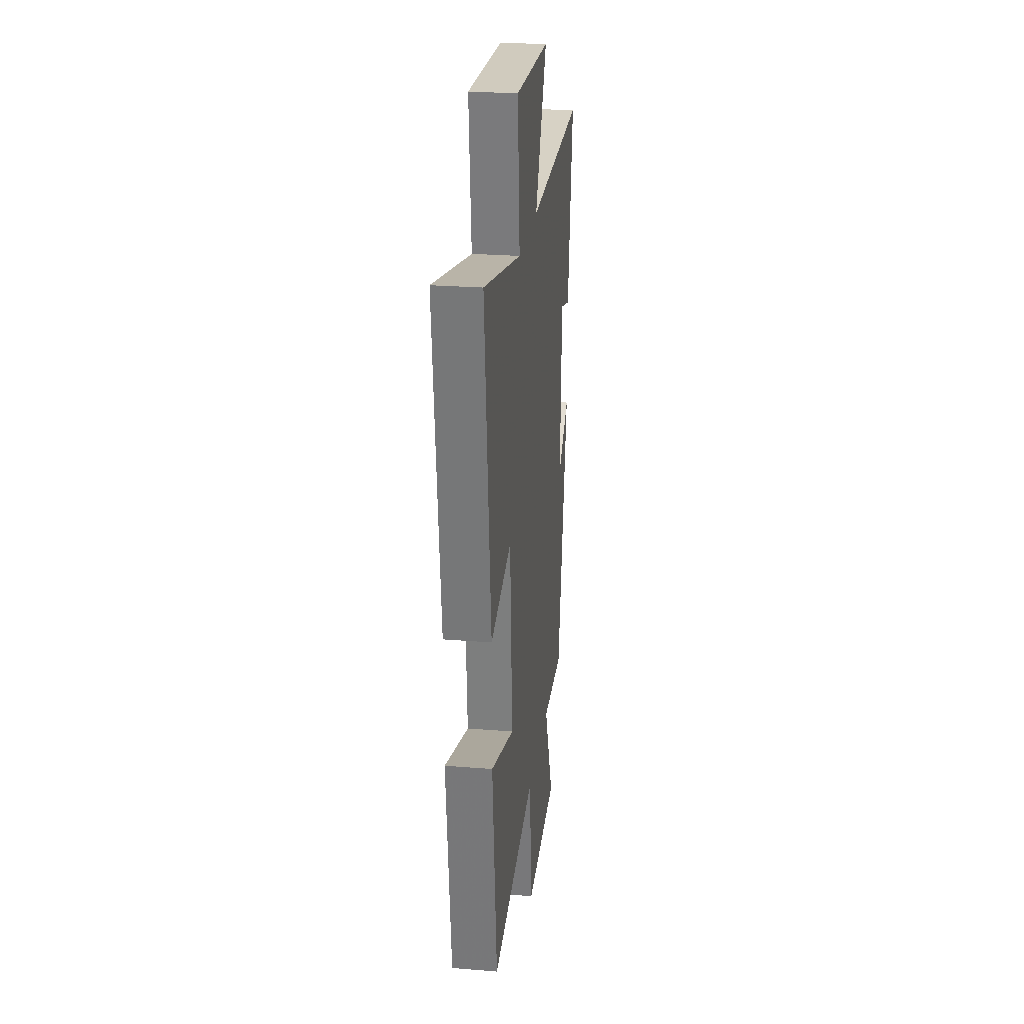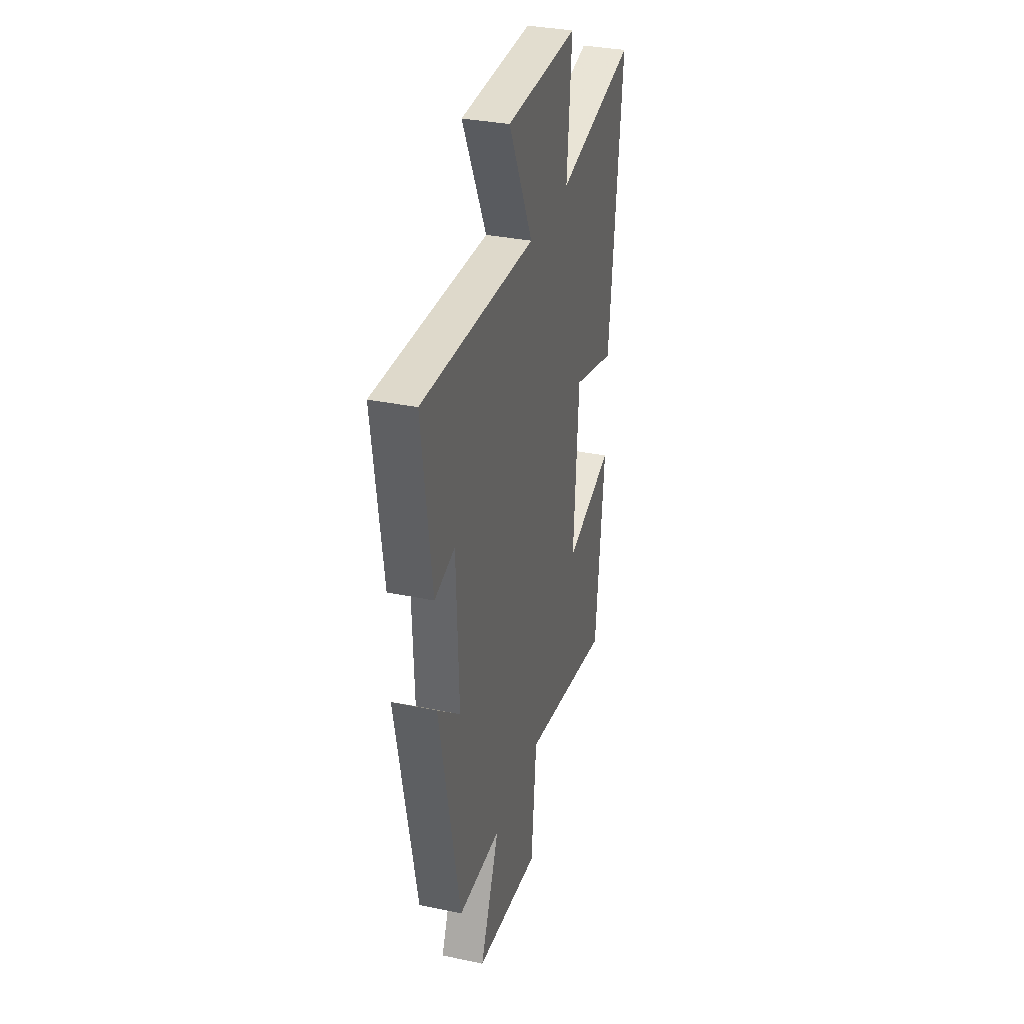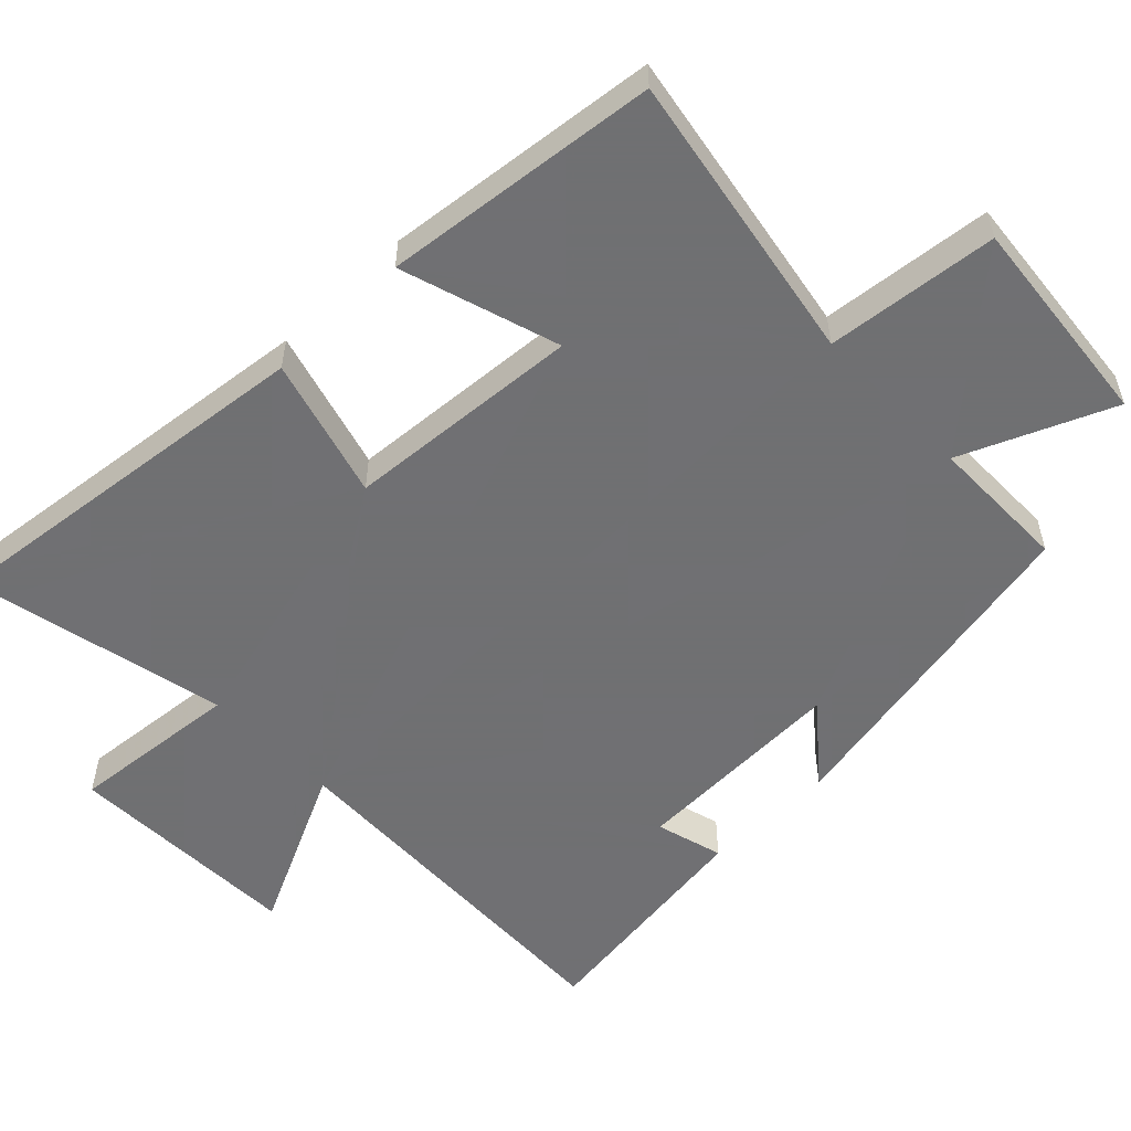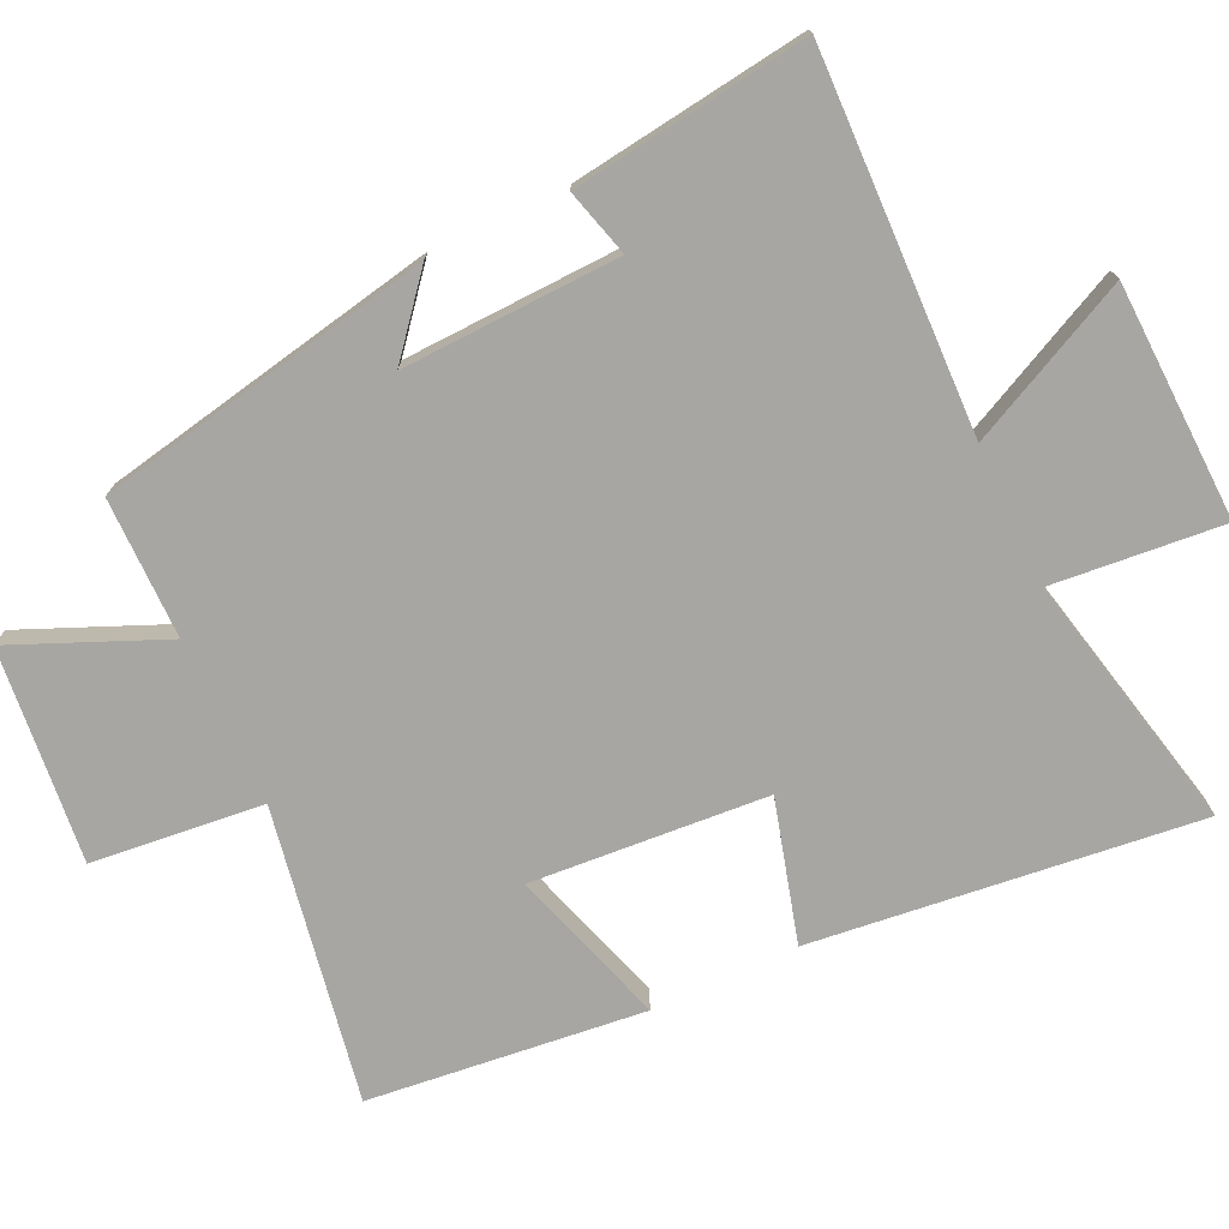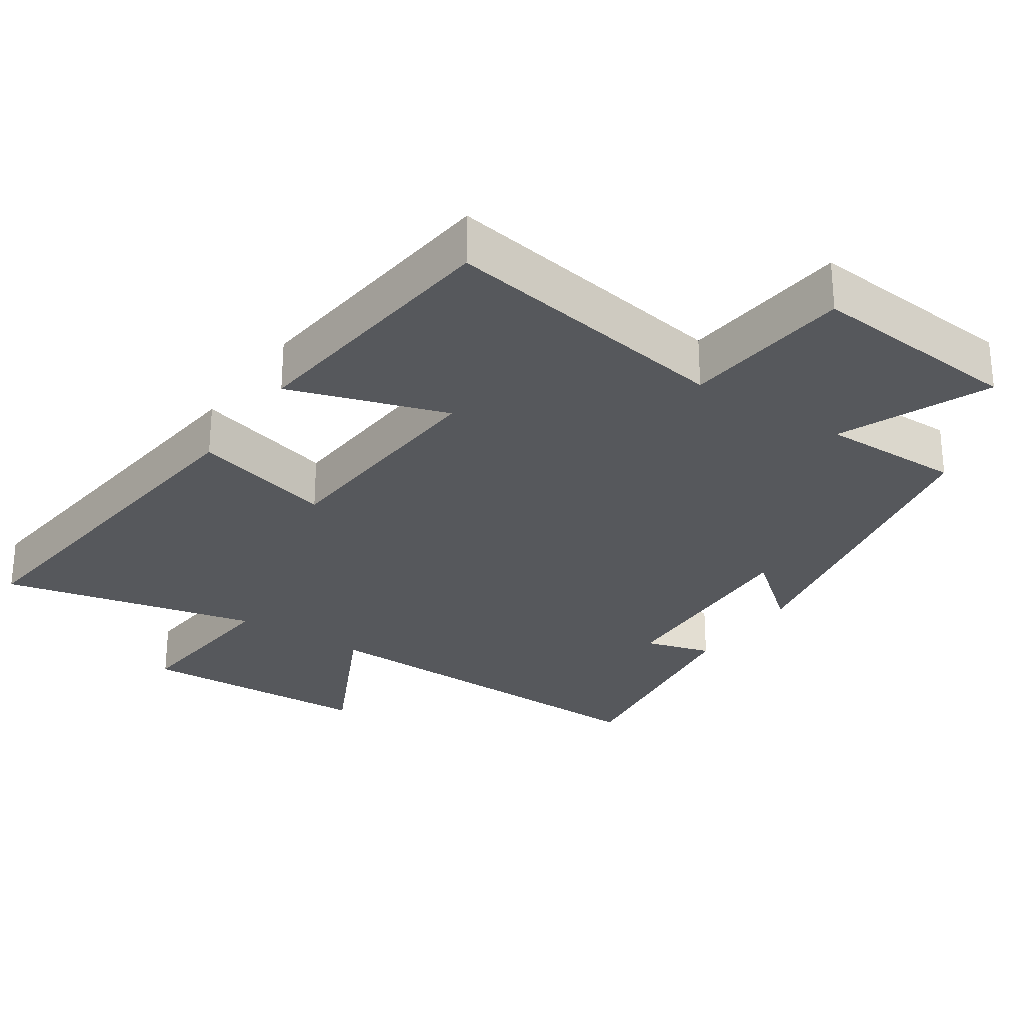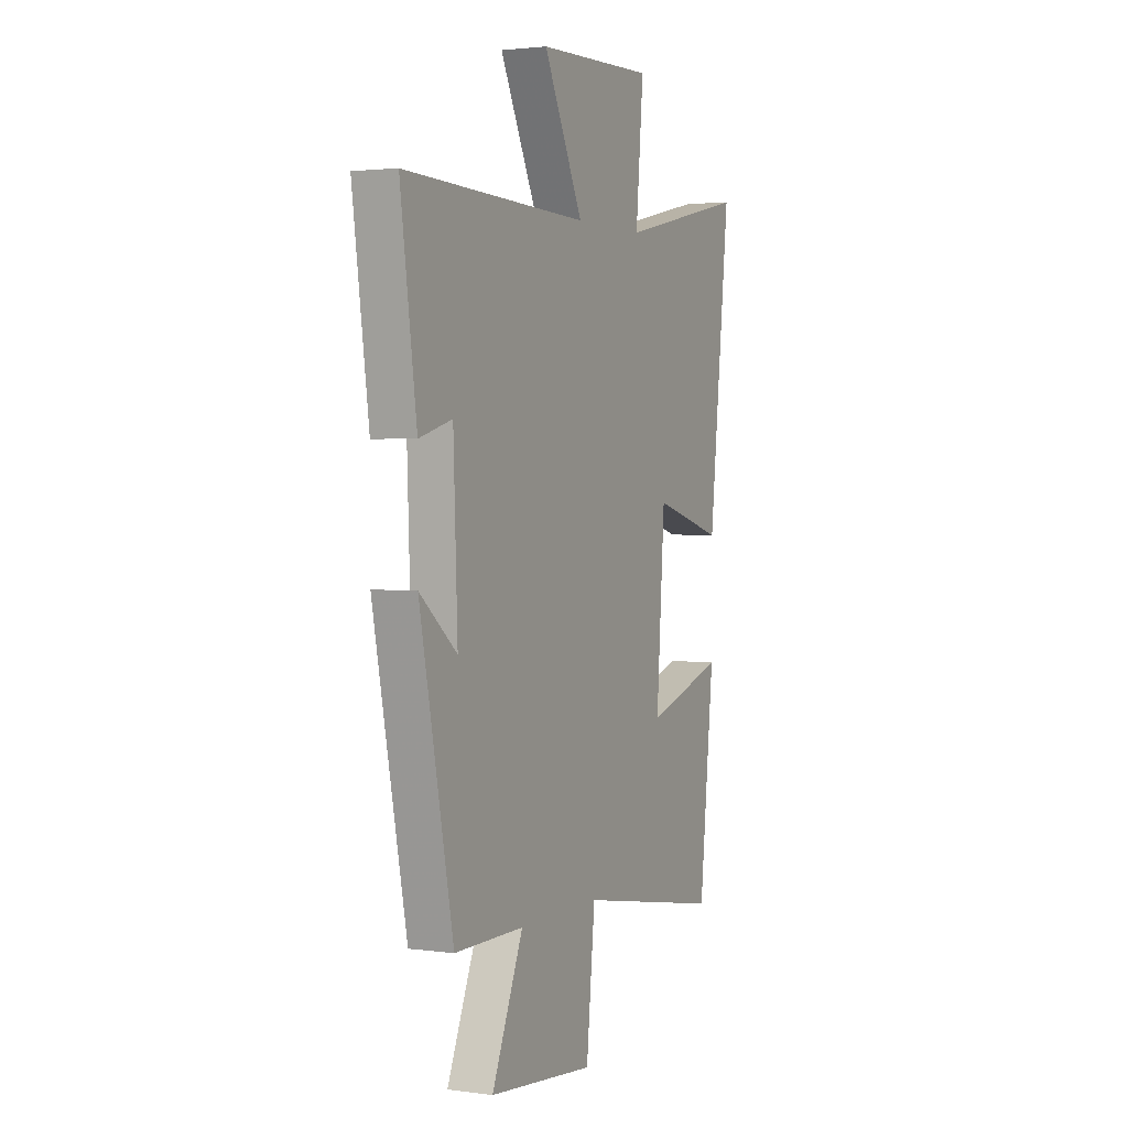
<metadata>
{"format":"obj","ext":"obj","renderer":"f3d","projection":"perspective","resolution":1024,"background":"white","views":[{"elev":25.5,"azim":97.4,"up":"+Z"},{"elev":33.2,"azim":-73.8,"up":"+Z"},{"elev":-55.0,"azim":133.9,"up":"+Y"},{"elev":-74.3,"azim":-65.0,"up":"+Y"},{"elev":-27.7,"azim":146.2,"up":"+Y"},{"elev":2.2,"azim":-64.5,"up":"+Z"}]}
</metadata>
<code>
v -0.547 0.07 0.516
v -0.011 0.07 0.5
v -0.125 0.07 0.733
v 0.213 0.07 0.745
v 0.191 0.07 0.5
v 0.561 0.07 0.583
v 0.5 0.07 0.031
v 0.298 0.07 0.087
v 0.274 0.07 -0.251
v 0.5 0.07 -0.179
v 0.458 0.07 -0.573
v 0.038 0.07 -0.5
v 0.013 0.07 -0.745
v -0.293 0.07 -0.715
v -0.202 0.07 -0.5
v -0.403 0.07 -0.5
v -0.5 0.07 -0.016
v -0.392 0.07 -0.105
v -0.404 0.07 0.205
v -0.5 0.07 0.178
v -0.547 0 0.516
v -0.011 0 0.5
v -0.125 0 0.733
v 0.213 0 0.745
v 0.191 0 0.5
v 0.561 0 0.583
v 0.5 0 0.031
v 0.298 0 0.087
v 0.274 0 -0.251
v 0.5 0 -0.179
v 0.458 0 -0.573
v 0.038 0 -0.5
v 0.013 0 -0.745
v -0.293 0 -0.715
v -0.202 0 -0.5
v -0.403 0 -0.5
v -0.5 0 -0.016
v -0.392 0 -0.105
v -0.404 0 0.205
v -0.5 0 0.178
f 19 20 1 2
f 18 19 2
f 15 16 17 18
f 15 18 2
f 12 13 14 15
f 12 15 2
f 9 10 11 12
f 8 9 12 2
f 5 6 7 8
f 5 8 2 3
f 3 4 5
f 22 21 40 39
f 22 39 38
f 38 37 36 35
f 22 38 35
f 35 34 33 32
f 22 35 32
f 32 31 30 29
f 22 32 29 28
f 28 27 26 25
f 23 22 28 25
f 25 24 23
f 1 21 22 2
f 2 22 23 3
f 3 23 24 4
f 4 24 25 5
f 5 25 26 6
f 6 26 27 7
f 7 27 28 8
f 8 28 29 9
f 9 29 30 10
f 10 30 31 11
f 11 31 32 12
f 12 32 33 13
f 13 33 34 14
f 14 34 35 15
f 15 35 36 16
f 16 36 37 17
f 17 37 38 18
f 18 38 39 19
f 19 39 40 20
f 20 40 21 1

</code>
